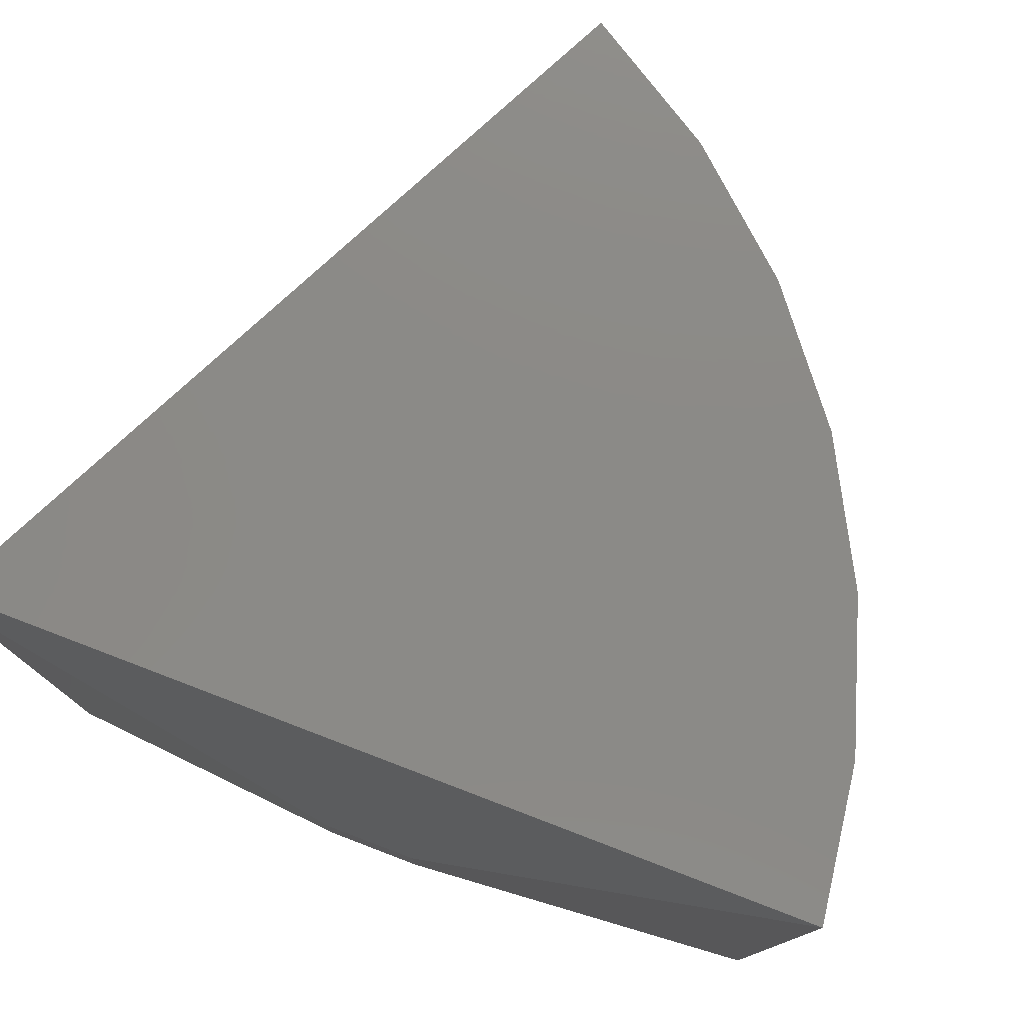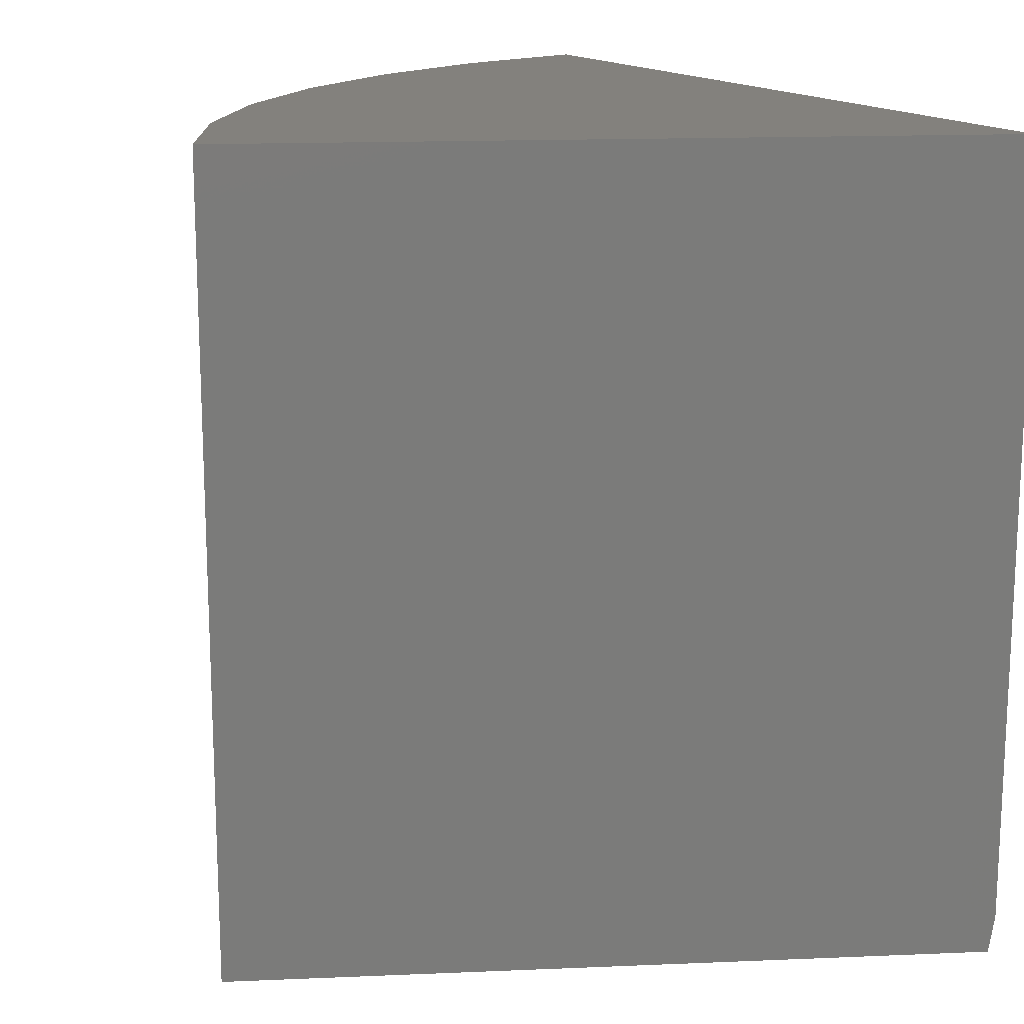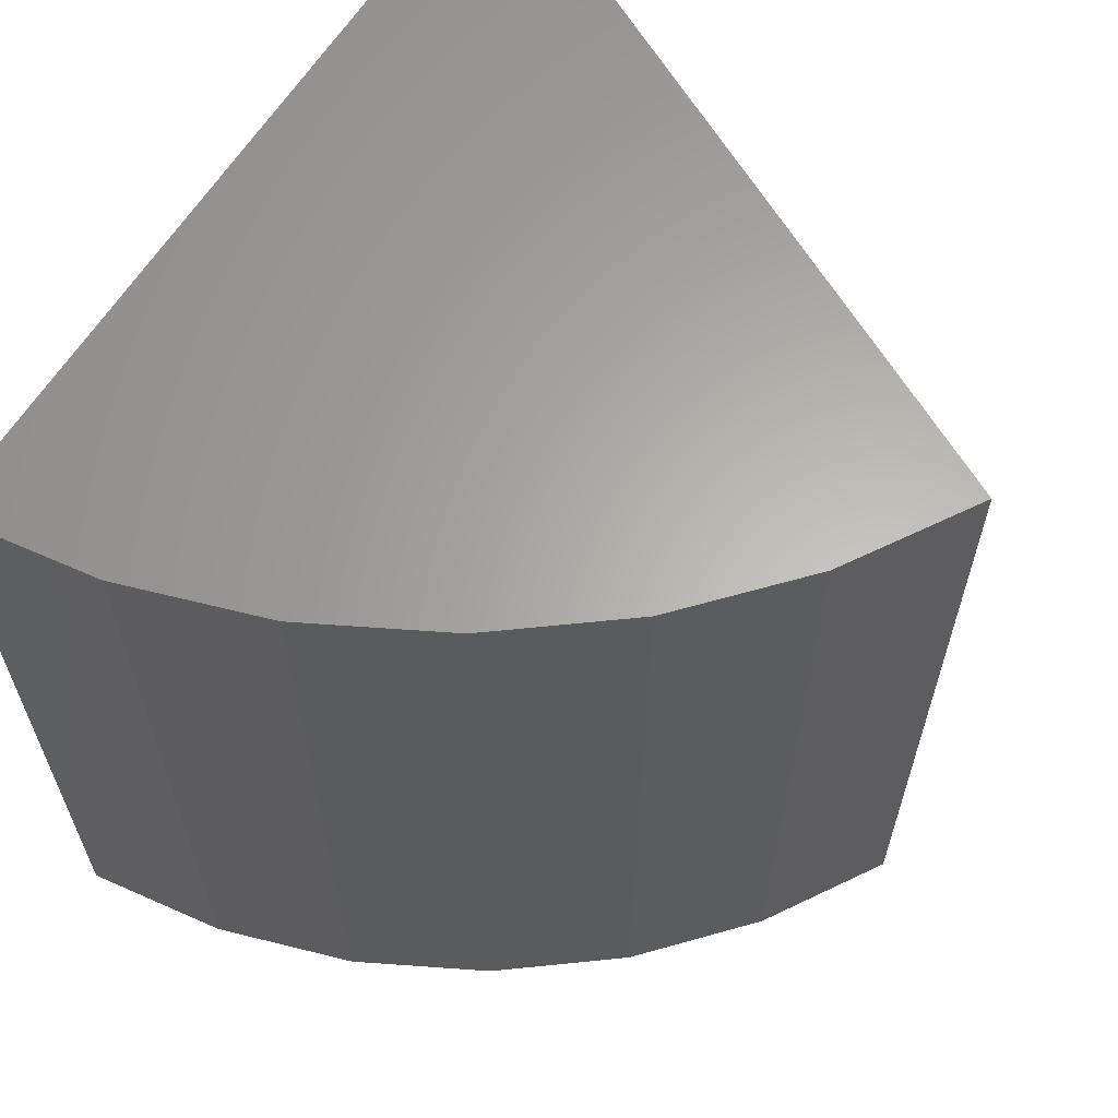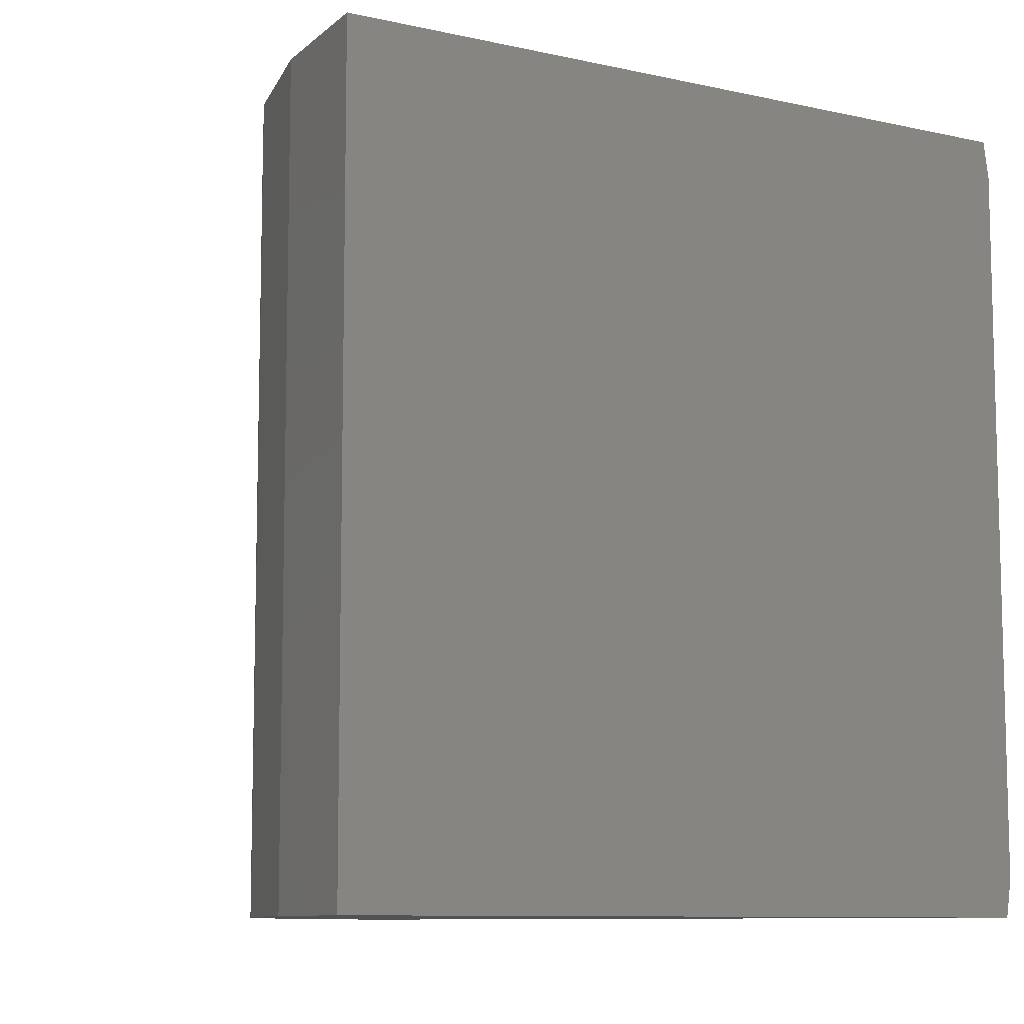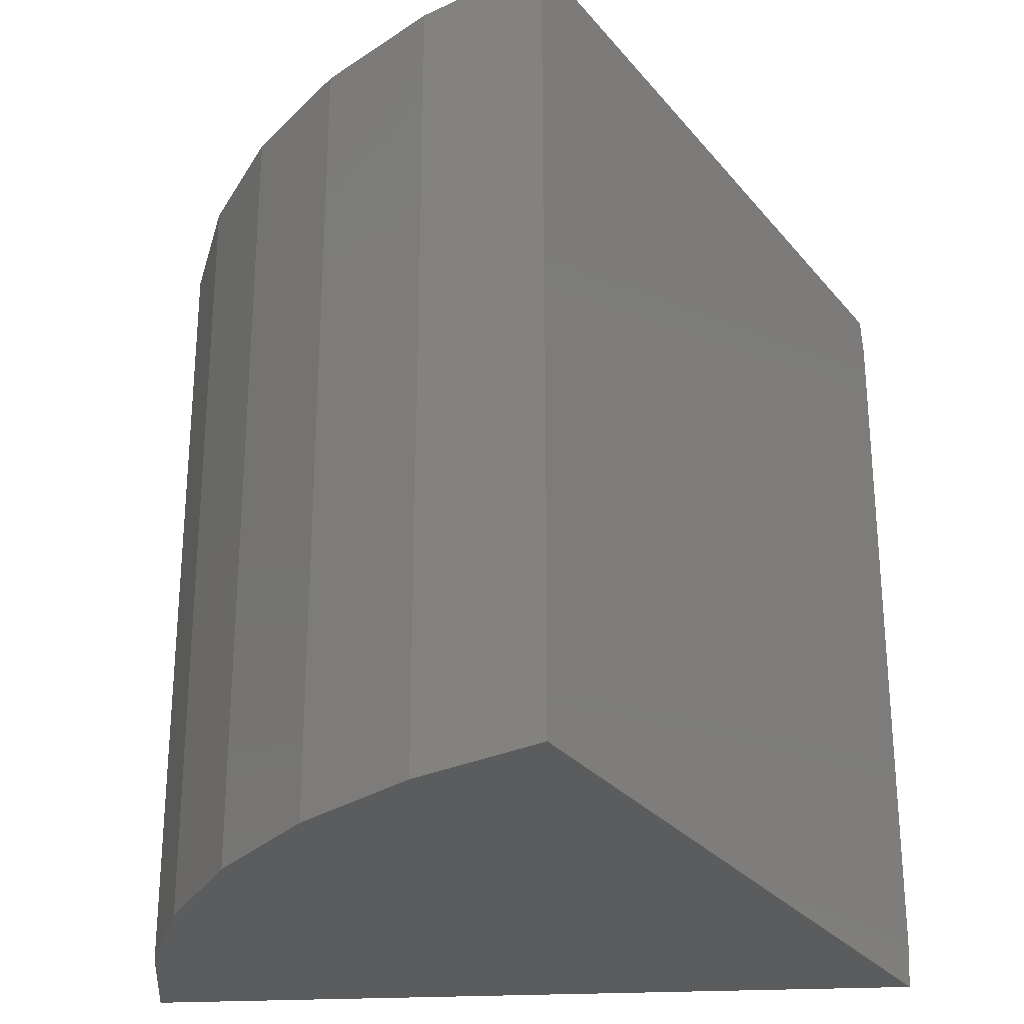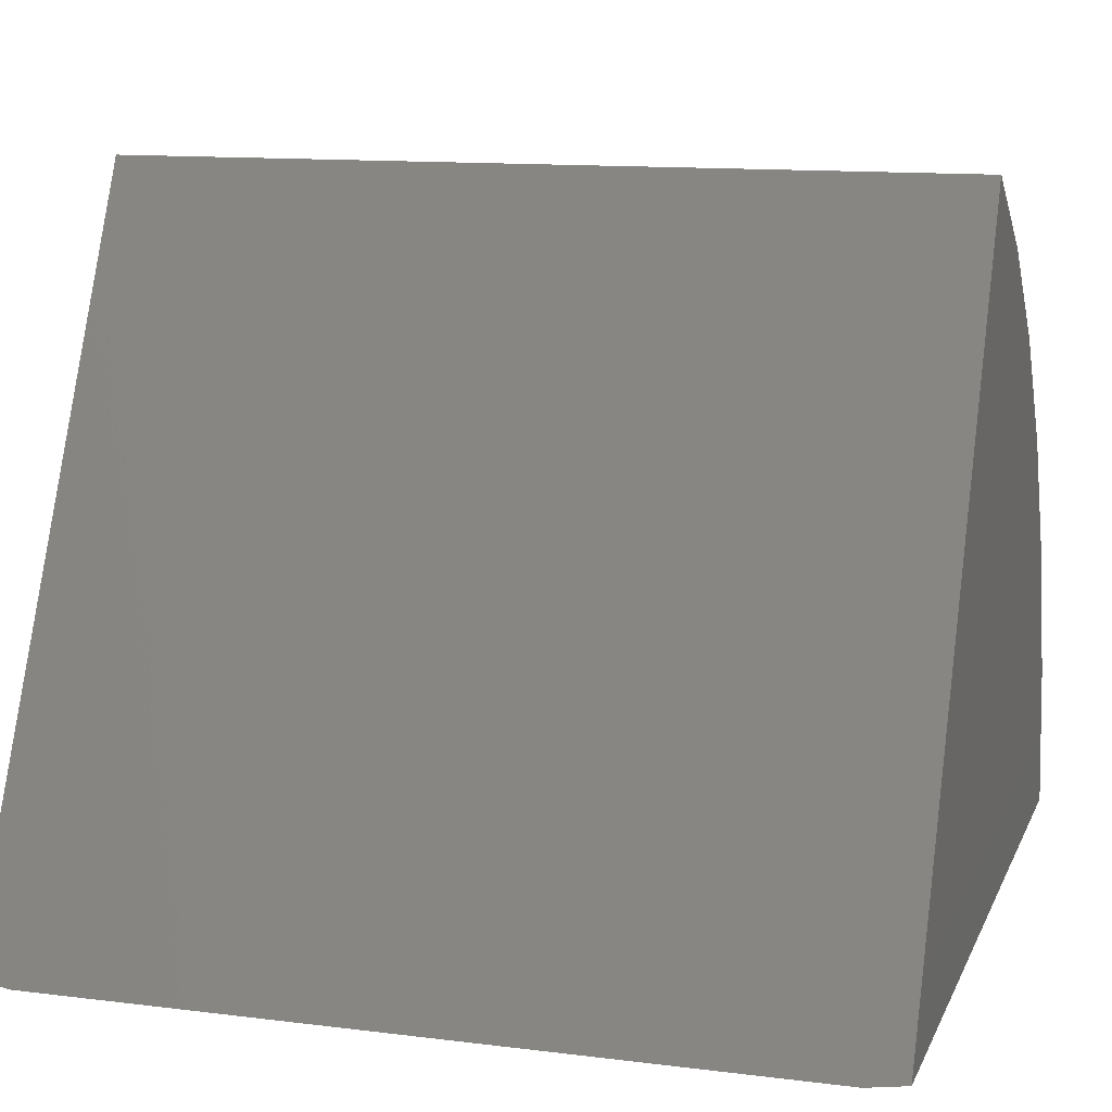
<metadata>
{"format":"stl","ext":"stl","renderer":"f3d","projection":"perspective","resolution":1024,"background":"white","views":[{"elev":78.2,"azim":-159.1,"up":"+Y"},{"elev":16.2,"azim":58.5,"up":"+Y"},{"elev":63.5,"azim":-57.4,"up":"+Y"},{"elev":-9.3,"azim":32.6,"up":"+Y"},{"elev":-28.0,"azim":4.0,"up":"+Y"},{"elev":12.2,"azim":106.7,"up":"+Z"}]}
</metadata>
<code>
# stl→obj: 22 verts, 40 faces
v 0.6801 -0.6513 0.07693
v 0.07797 -0.7184 1.286
v 0.6756 -0.7184 0.08594
v 0.07797 0.7184 1.286
v 0.6801 0.6513 0.07693
v 0.6756 0.7184 0.08594
v -0.08036 -0.0778 0
v -0.08036 0.0778 0
v 0.0778 -0.0778 0
v 0.0778 0.0778 0
v -0.136 -0.7184 1.155
v -0.136 0.7184 1.155
v -0.3239 -0.7184 0.989
v -0.3239 0.7184 0.989
v -0.48 -0.7184 0.7926
v -0.48 0.7184 0.7926
v -0.5996 -0.7184 0.5721
v -0.5996 0.7184 0.5721
v -0.679 -0.7184 0.3341
v -0.679 0.7184 0.3341
v -0.7158 -0.7184 0.08594
v -0.7159 0.7184 0.08578
f 1 2 3
f 2 1 4
f 4 1 5
f 4 5 6
f 7 8 9
f 9 8 10
f 2 4 11
f 11 4 12
f 11 12 13
f 13 12 14
f 13 14 15
f 15 14 16
f 15 16 17
f 17 16 18
f 17 18 19
f 19 18 20
f 19 20 21
f 21 20 22
f 4 6 22
f 4 22 20
f 4 20 18
f 4 18 16
f 4 16 14
f 4 14 12
f 2 11 13
f 2 13 15
f 2 15 17
f 2 17 19
f 2 19 21
f 2 21 3
f 8 22 10
f 10 22 6
f 10 6 5
f 1 9 5
f 5 9 10
f 1 3 9
f 9 3 21
f 9 21 7
f 22 8 21
f 21 8 7

</code>
